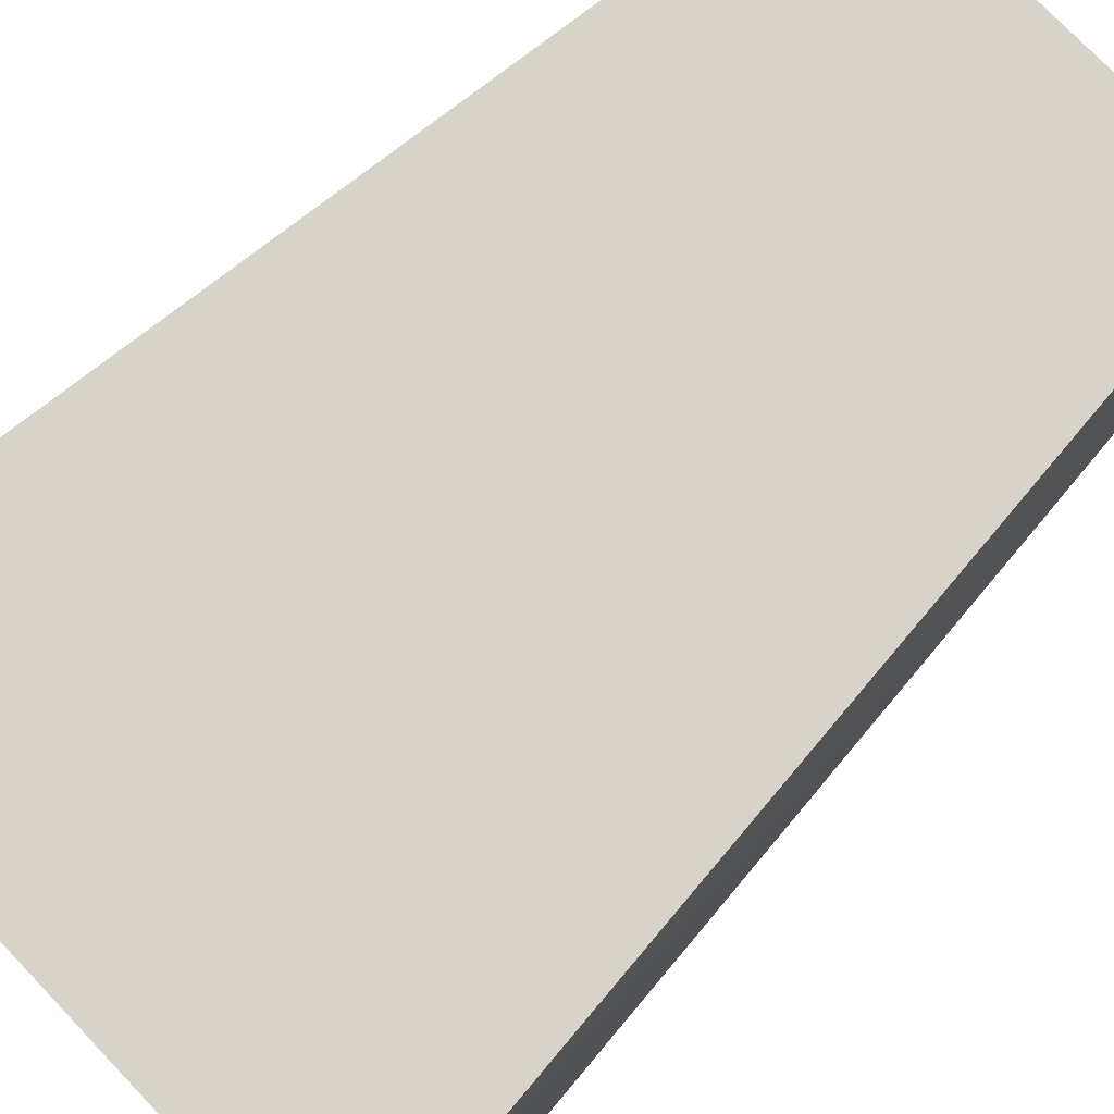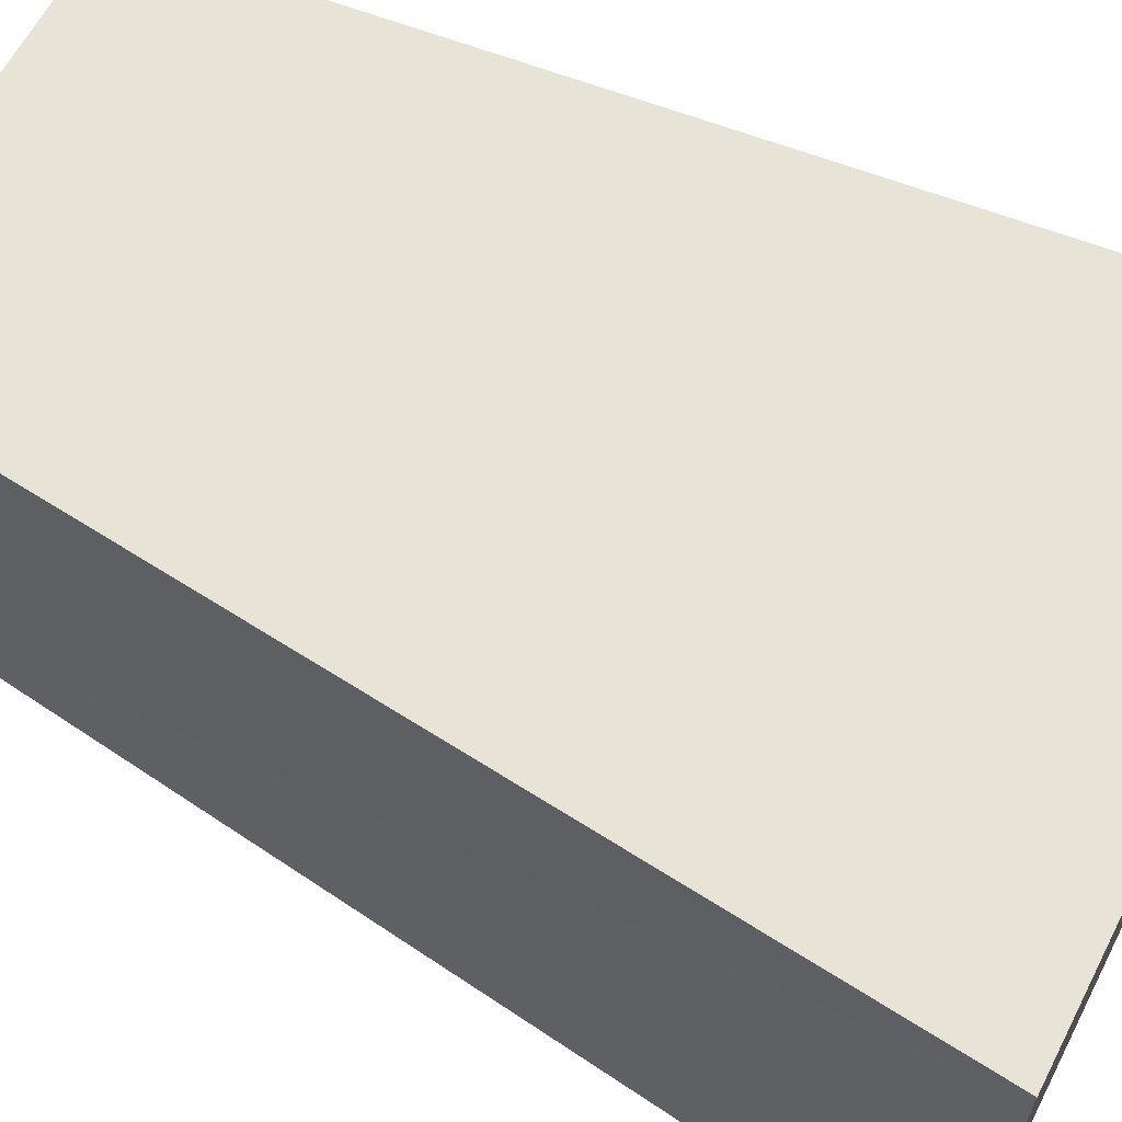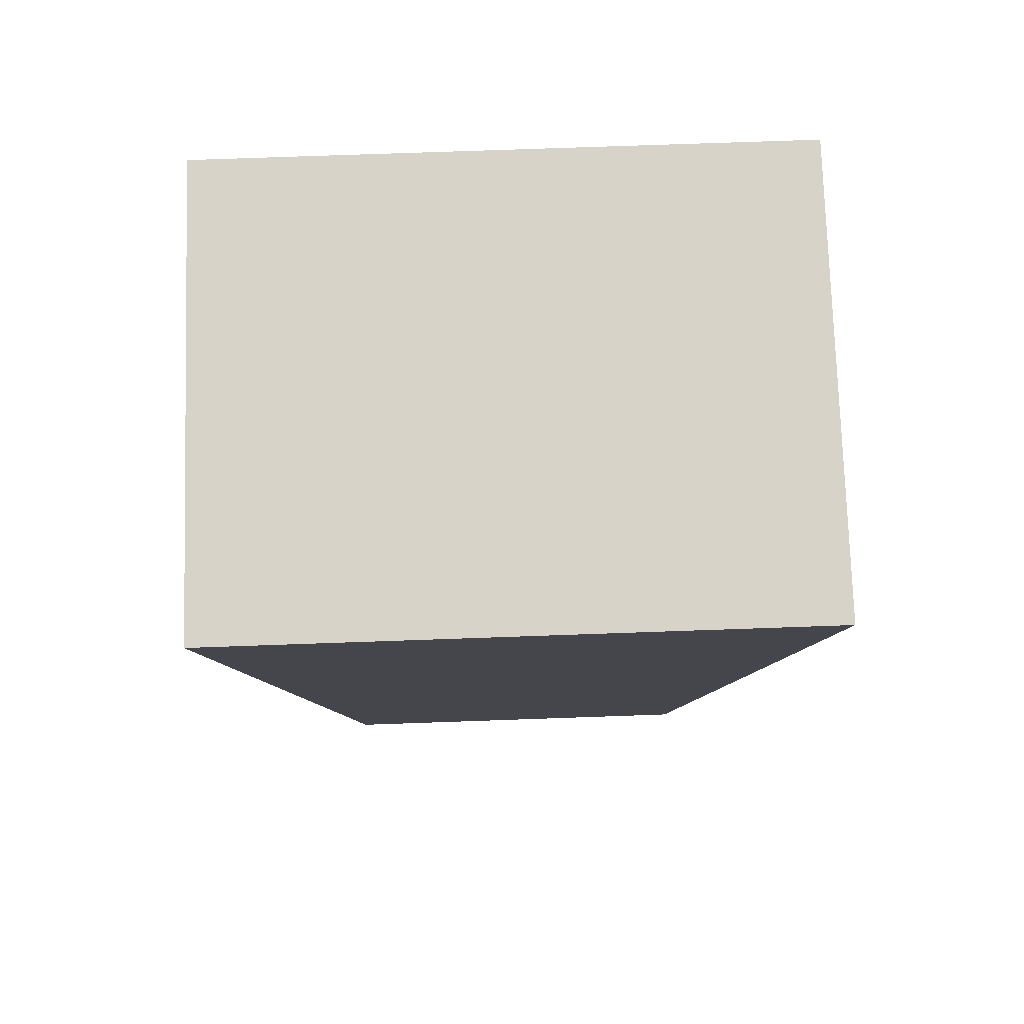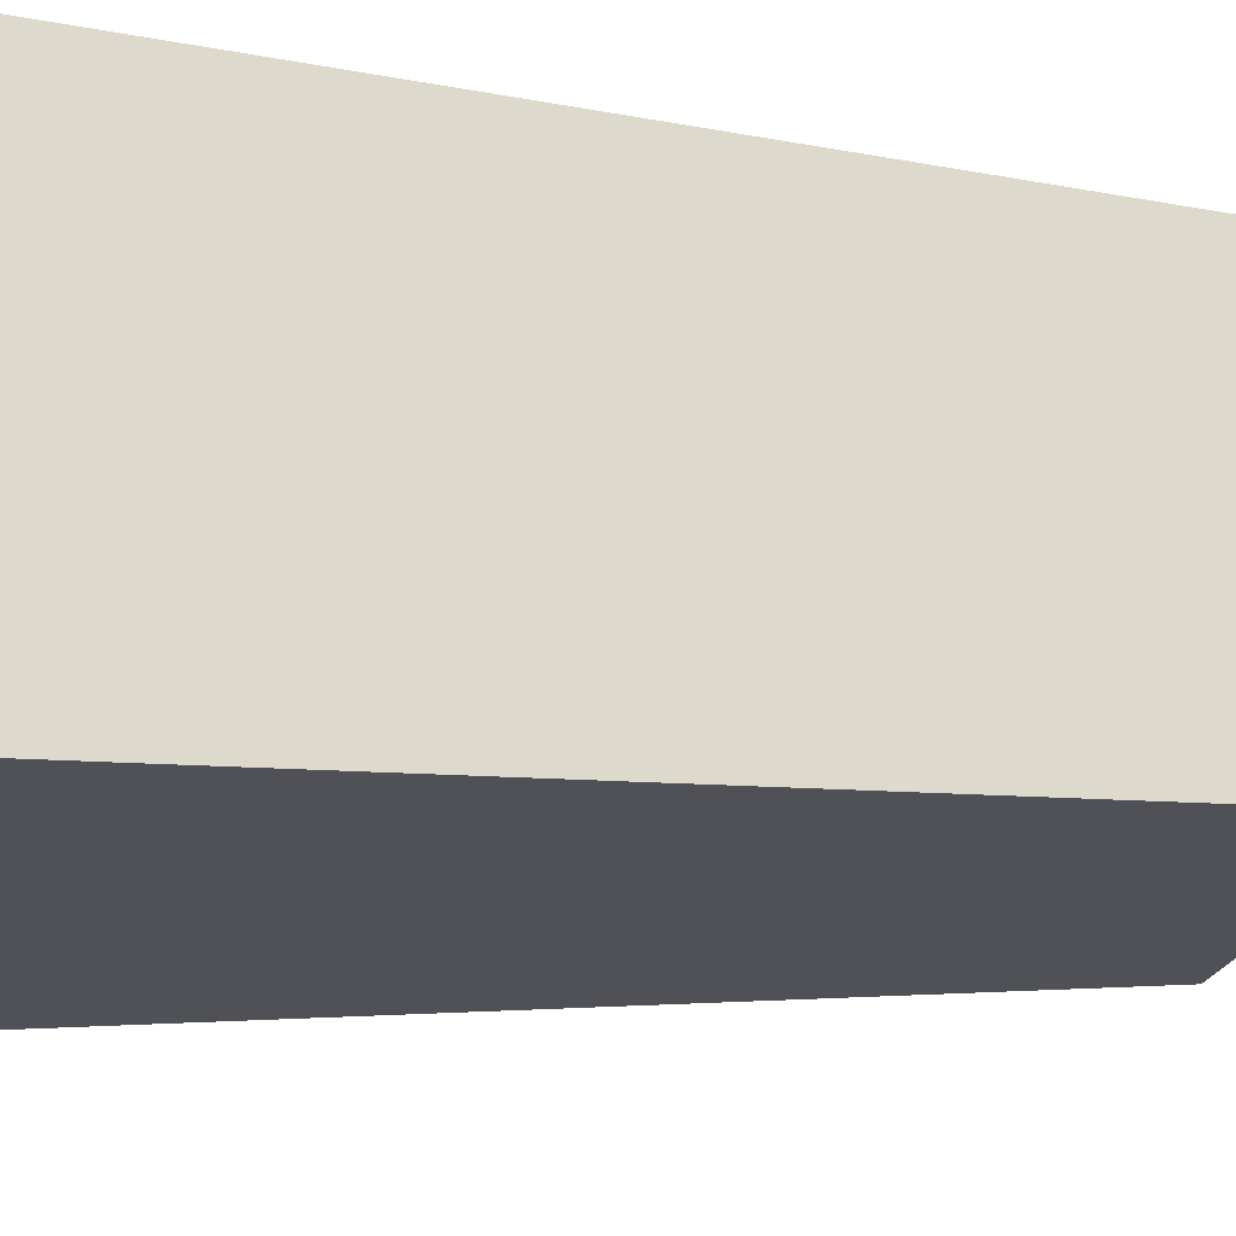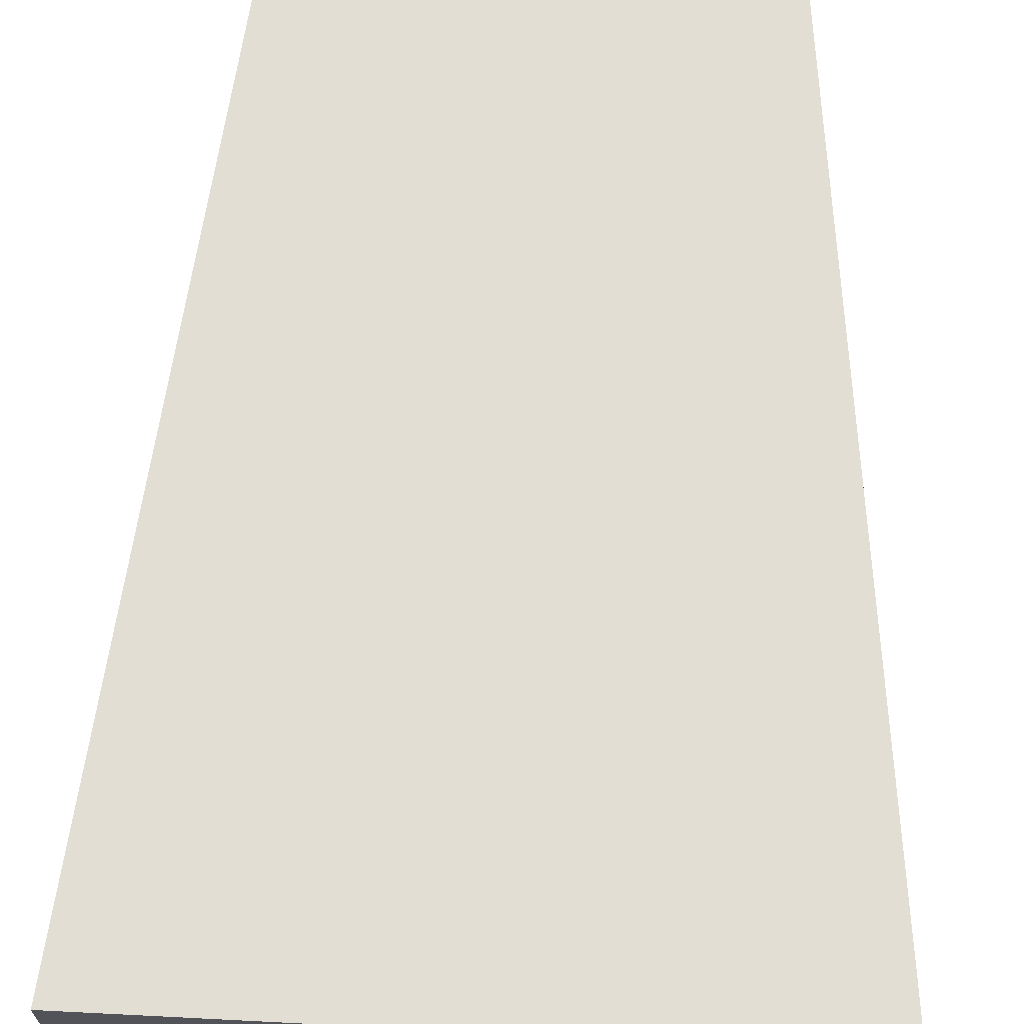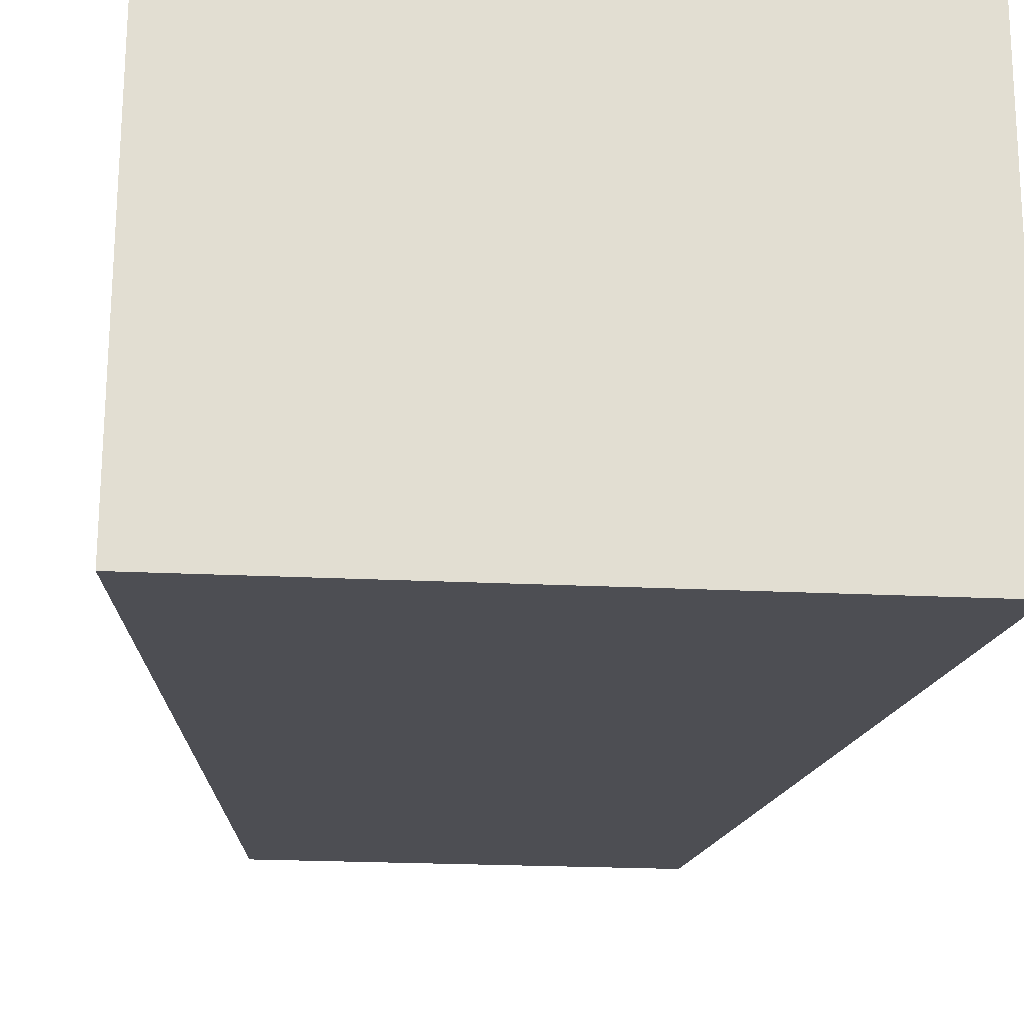
<metadata>
{"format":"obj","ext":"obj","renderer":"f3d","projection":"perspective","resolution":1024,"background":"white","views":[{"elev":76.1,"azim":46.2,"up":"+Y"},{"elev":62.6,"azim":-62.7,"up":"+Y"},{"elev":75.9,"azim":-2.0,"up":"+Z"},{"elev":-21.7,"azim":78.1,"up":"+Y"},{"elev":67.2,"azim":2.9,"up":"+Y"},{"elev":-21.3,"azim":-5.1,"up":"+Y"}]}
</metadata>
<code>
o Pantorrilla2
v 2.878 1 3.485
v 2.878 -1 3.485
v 3.377 1 8.217
v 3.368 -1.323 8.21
v 0.8783 1 3.485
v 0.8783 -1 3.485
v 0.3992 1 8.217
v 0.3926 -1.323 8.21
f 1 7 3
f 4 7 8
f 7 6 8
f 2 8 6
f 2 3 4
f 5 2 6
f 1 5 7
f 4 3 7
f 7 5 6
f 2 4 8
f 2 1 3
f 5 1 2

</code>
